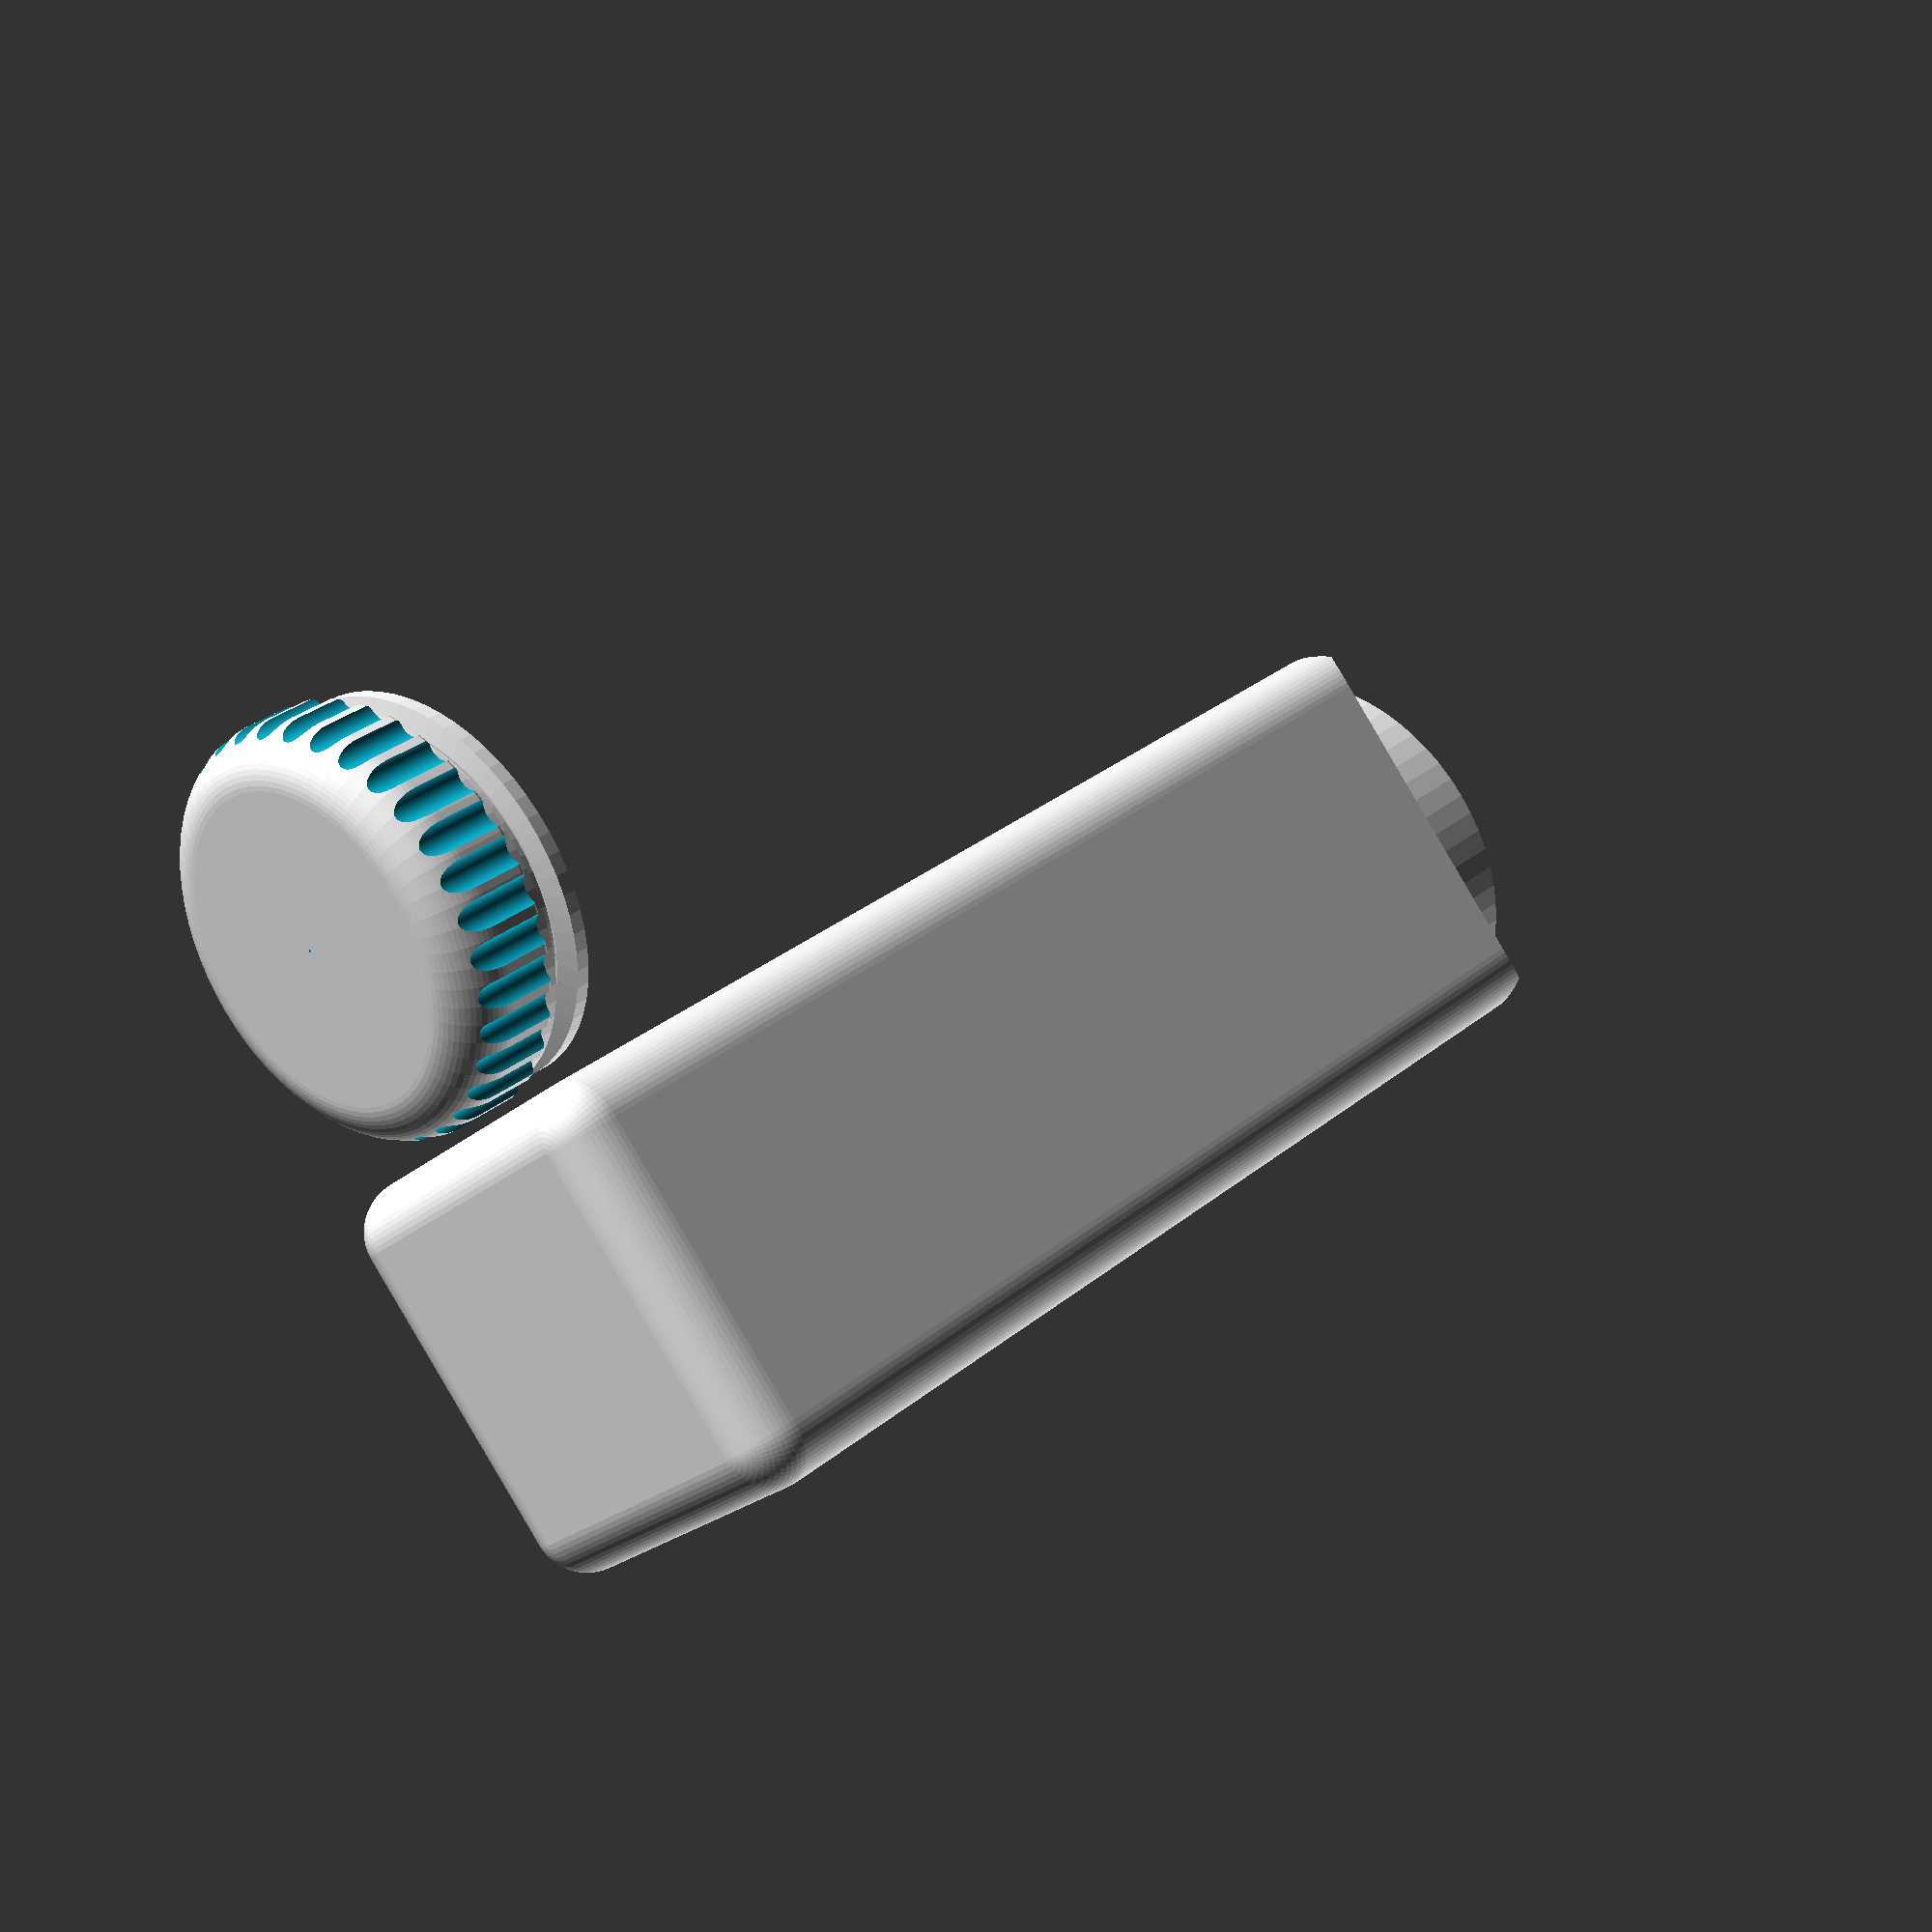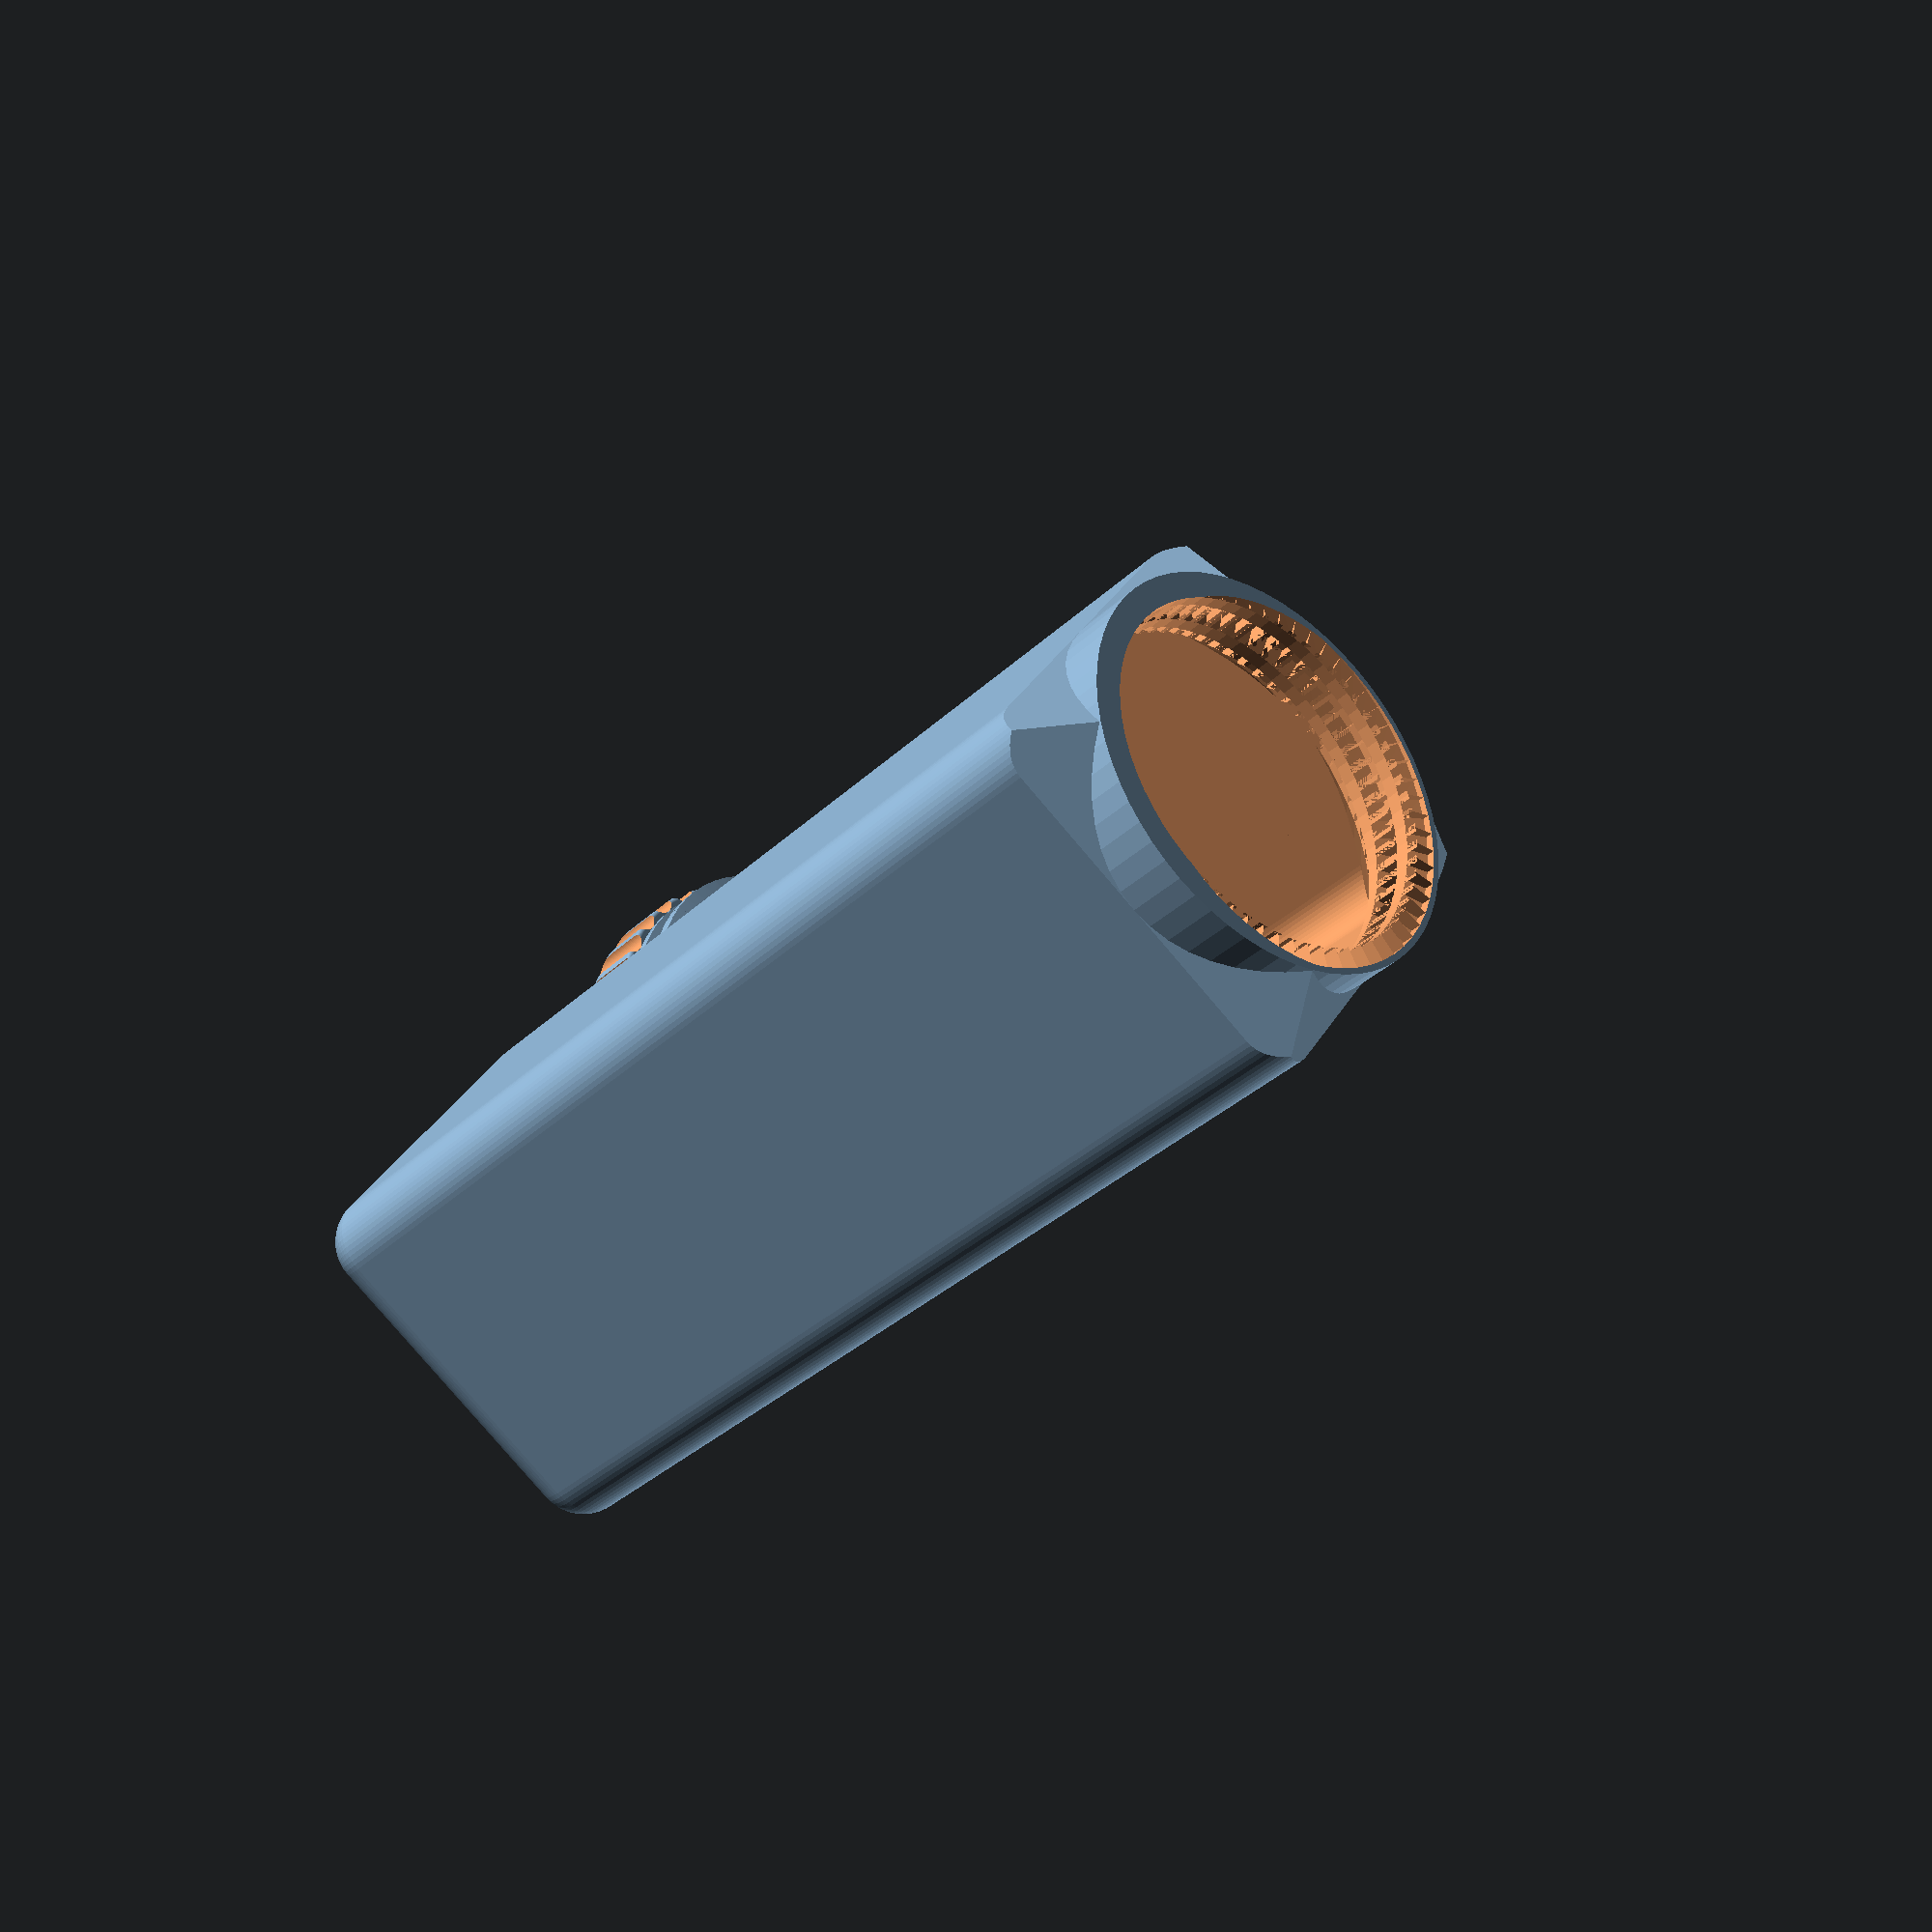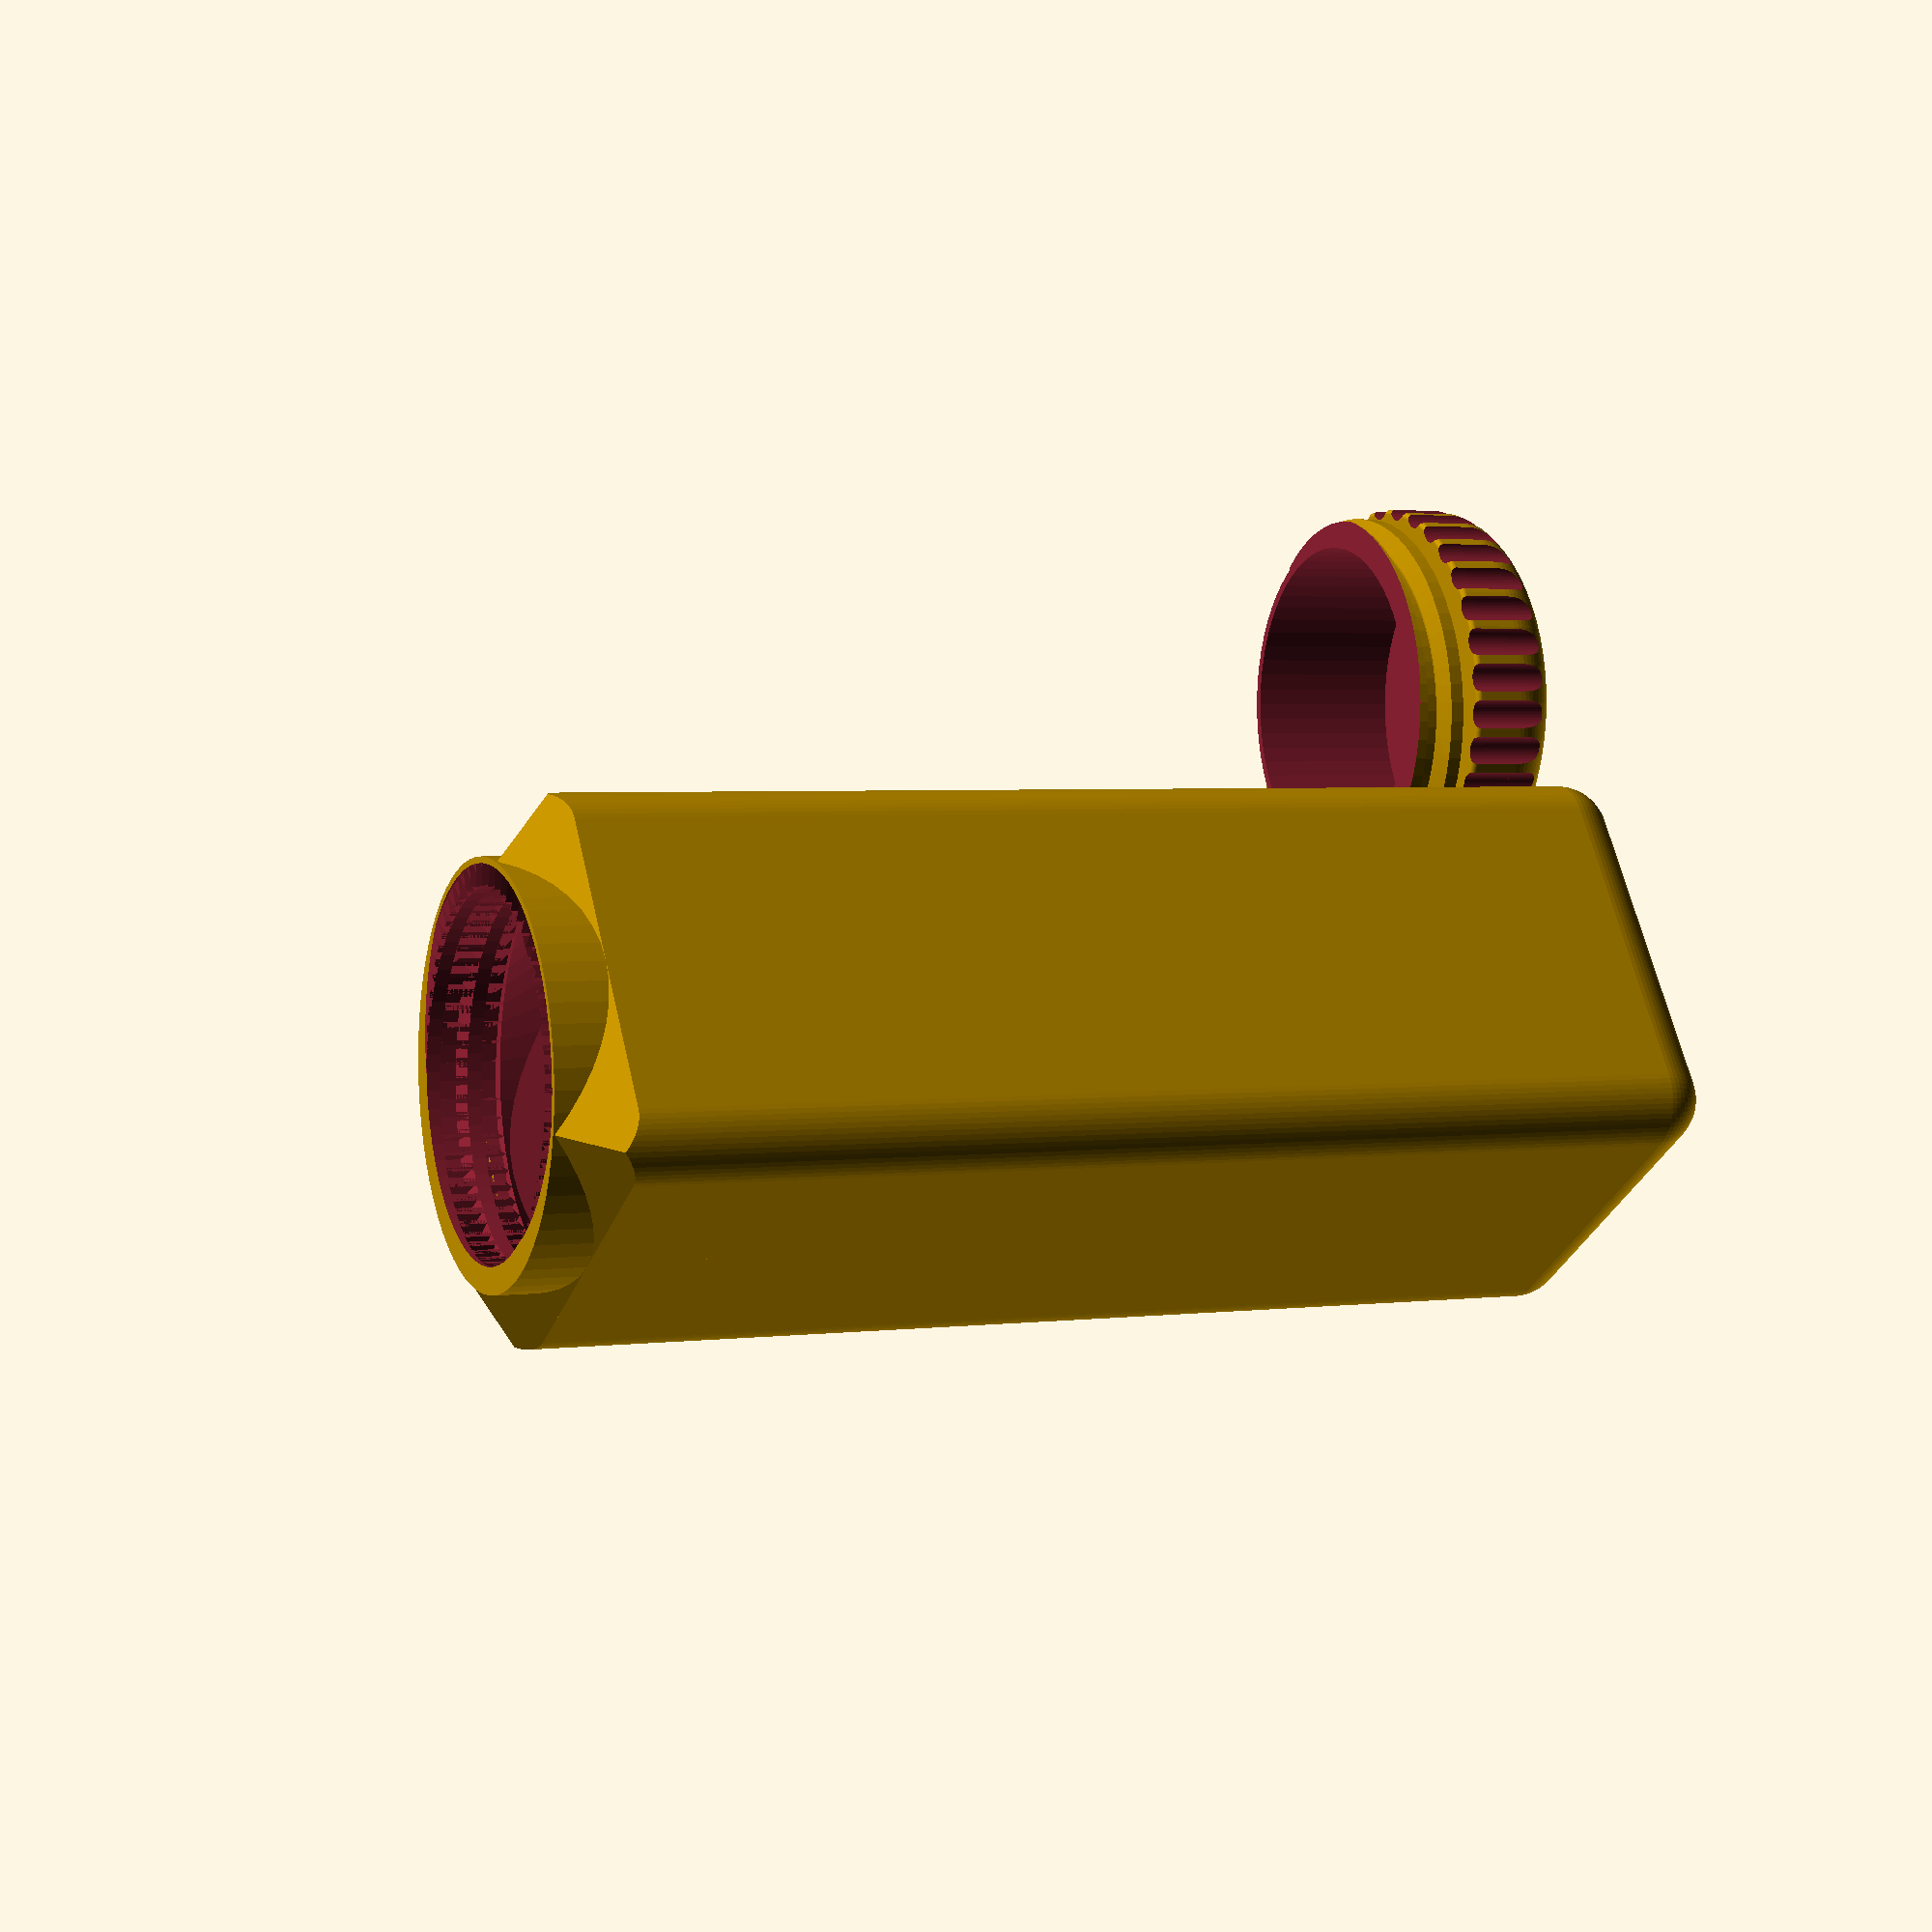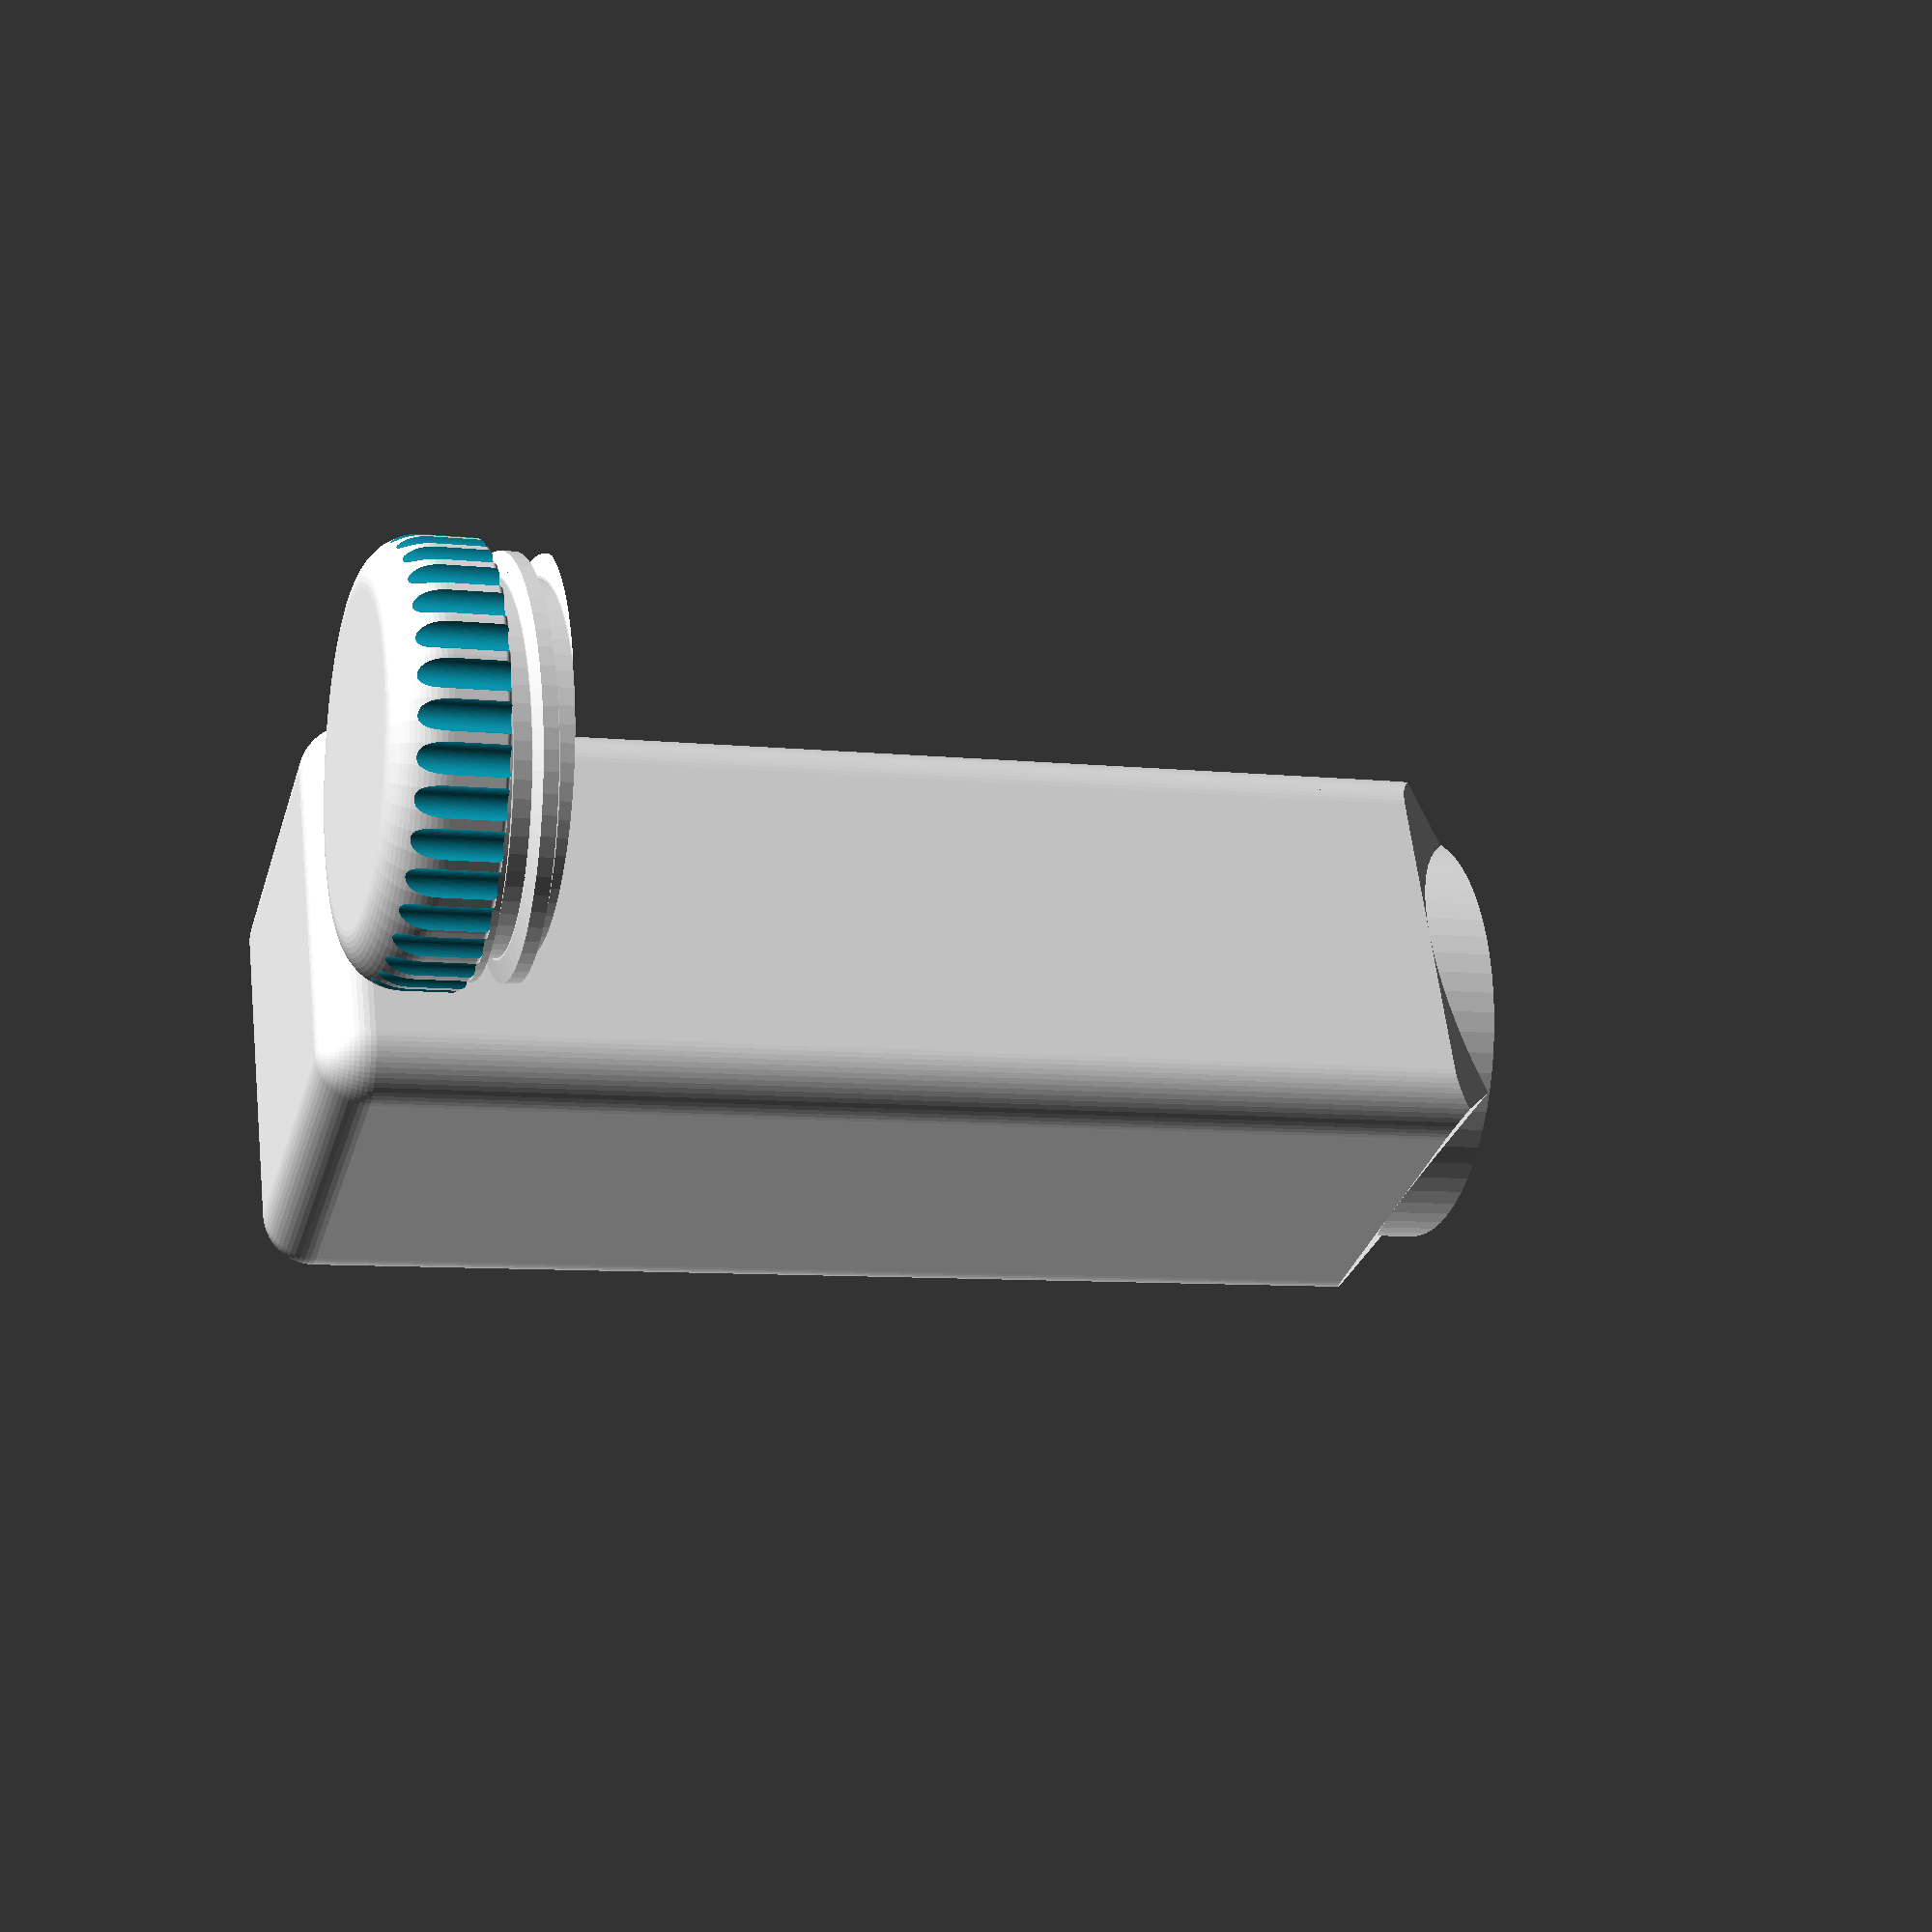
<openscad>
// Cuboidal rounded box with screw top

//////////////////////////////////////////////////
// constants
//////////////////////////////////////////////////

capHeight = 10;
bodyHeight = 115;
bodyWidth = 40;
wall = 1;
roundingSide = 5;
roundingBottom = 5;

threadPitch = 4;
threadTurns = 1;
fullCap = 0;
precision = 64;
threadPrecision = precision;
$fn = precision;

capRounding=[5,0.5];


drawCap = 1;
drawBody = 1;

//////////////////////////////////////////////////
// draw objects
//////////////////////////////////////////////////

if (drawCap) cap();
if (drawBody) translate([bodyWidth+wall,0,0]) body();

//////////////////////////////////////////////////
// modules
//////////////////////////////////////////////////

module cap() {
	difference (){
		union () {
			difference(){
				translate ([0,0,capHeight-threadPitch]) trapezoidThread(length=(threadTurns+1.5)*threadPitch, pitch=threadPitch, pitchRadius = bodyWidth/2-threadPitch/4-wall, stepsPerTurn=threadPrecision);
				
				translate([-bodyWidth/2,-bodyWidth/2,capHeight+(threadTurns+0.5)*threadPitch]) cube([bodyWidth,bodyWidth,threadPitch]);
				translate([-bodyWidth/2,-bodyWidth/2,0]) cube([bodyWidth,bodyWidth,capHeight]);
				
			}
			//#cylinder(r=bodyWidth/2,h=capHeight);
			knob(d=bodyWidth,h=capHeight);
		}
		
//		translate([0,0,-.01]) notches(r1=bodyWidth/2-threadPitch/2, r2=bodyWidth/2, h=capHeight+0.02);
//		torus(r=bodyWidth/2);
		
		if(!fullCap) translate([0,0,wall]) cylinder(r=bodyWidth/2-2*wall-threadPitch/2,h=capHeight+(threadTurns+1)*threadPitch);
	}    
}

//module torus(r=1){
//	rotate_extrude(convexity = 10)
//	translate([r, 0, 0])
//	circle(r = 1);
//}
//
//module notches(r1=1, r2=2, h=1){
//  pi = 3.1415926535897932384626433832795;
//	r3 = (r2-r1)*1.5 + r1; //actual outer radius
//	r4 = r3-r1; //notch radius
//	number = floor(pi*r3/r4*.8);
//	angle = 360/number;
//	for(i = [0 : angle : 360]) {           
//			rotate([0,0,i]) translate ([r3,0,0]) cylinder (r=r4,h=h,center=false);
//	}
//}

module body() {
	h1 = threadPitch*(threadTurns+.5); // thread height
	h2 = bodyHeight-(h1-wall); // height of straight body
	r=roundingBottom;
	rw=r-wall;
	
	rotate([180,0,0]) translate([0,0,-bodyHeight]){
		// straight body
		difference(){
			translate([-bodyWidth/2,-bodyWidth/2,h1]) difference(){
				cubeRounded([bodyWidth,bodyWidth,h2-wall], r=[r,r,0],r4=[r,r,r],r5=[r,r,r],r6=[r,r,r],r7=[r,r,r]);
				
				translate ([wall,wall,-2*wall]) cubeRounded([bodyWidth-2*wall,bodyWidth-2*wall,h2], r=[rw,rw,0],r4=[rw,rw,rw],r5=[rw,rw,rw],r6=[rw,rw,rw],r7=[rw,rw,rw]);
			}
		}
		
		// slope body
		difference(){
			difference(){
				union(){
					// outer body
					rotate([0,0,45]) translate ([0,0,-bodyWidth/2+h1]) cylinder (r1=0,r2=bodyWidth/2*sqrt(2),h=bodyWidth/2, $fn=4);
					// inner slope
					difference(){
						translate([0,0,h1]) cylinder(h=(r1+r2)/4-0.01,r=r2);
						r1=bodyWidth/2-threadPitch/2-wall;
						r2=bodyWidth*sqrt(2)/2;
						translate([0,0,h1]) cylinder(h=(r1+r2)/4,r1=r1,r2=r2);
						body_thread(2*h1);

					}					
				}				
			}
			//center hole
			translate ([0,0,-bodyWidth+0.001]) cylinder (r=bodyWidth/2,h=h1+bodyWidth+0.001);
			// rounding edges
			difference(){
				translate([-bodyWidth,-bodyWidth,0]) cube([bodyWidth*2,bodyWidth*2,h2]);
				translate([-bodyWidth/2,-bodyWidth/2,0]) cubeRounded([bodyWidth,bodyWidth,h2], r=[r,r,0]);
			}
			// cutting top
			translate([-bodyWidth/2,-bodyWidth/2,-bodyWidth]) cube([bodyWidth,bodyWidth,bodyWidth]);
		}

		// thread
		difference(){	
			translate ([0,0,0]) cylinder (r=bodyWidth/2,h=h1);
			body_thread(2*h1);
		}
	}
}

module cubeRounded(	
	size=[3,3,3],
	r=[0,0,0],
	r0=[-1,-1,-1],
	r1=[-1,-1,-1],
	r2=[-1,-1,-1],
	r3=[-1,-1,-1],
	r4=[-1,-1,-1],
	r5=[-1,-1,-1],
	r6=[-1,-1,-1],
	r7=[-1,-1,-1],
	chamfer=[0,0,0,0],
	chamferAngle=60
){

	module t(v=[0,0,0]){translate(v) children();}
	module r(a=[0,0,0]){rotate(a) children();}
	module tr(v=[0,0,0],a=[0,0,0]){t(v) r(a) children();}
	module rt(v=[0,0,0],a=[0,0,0]){r(a) t(v) children();}
	module u(){union() children();}

	module halfTriangle3D(angle=45,h=10,z=10){
		linear_extrude(z) halfTriangle(angle,h);
	}

	module halfTriangle(angle=45,h=10){
		r=angle;
		base=h*tan(r);
		sidex=2.1*base*cos(r);
		sidey=h/cos(r)+base;
		
		intersection(){
			tr([base,0,0],[0,0,r]) translate([-sidex,0,0]) square([sidex,sidey]);
			square([2.2*base,1.1*h]);
		}
	}
	
	function sat3(a) = [max(0,a.x),max(0,a.y),max(0,a.z)];
	function chg(a, b) = (a.x==-1 && a.y==-1 && a.z==-1) ? b : a;

	_r0 = sat3(chg(r0, r));
	_r1 = sat3(chg(r1, r));
	_r2 = sat3(chg(r2, r));
	_r3 = sat3(chg(r3, r));
	_r4 = sat3(chg(r4, r));
	_r5 = sat3(chg(r5, r));
	_r6 = sat3(chg(r6, r));
	_r7 = sat3(chg(r7, r));
		
	hull(){
		translate(_r0) scale(_r0) sphere(1);
		translate([size.x-_r1.x,_r1.y,_r1.z]) scale(_r1) sphere(1);
		translate([_r2.x,size.y-_r2.y,_r2.z]) scale(_r2) sphere(1);
		translate([size.x-_r3.x,size.y-_r3.y,_r3.z]) scale(_r3) sphere(1);

		translate([_r4.x,_r4.y,size.z-_r4.z]) scale(_r4) sphere(1);
		translate([size.x-_r5.x,_r5.y,size.z-_r5.z]) scale(_r5) sphere(1);
		translate([_r6.x,size.y-_r6.y,size.z-_r6.z]) scale(_r6) sphere(1);
		translate([size.x-_r7.x,size.y-_r7.y,size.z-_r7.z]) scale(_r7) sphere(1);
	}
	
	//chamfering
	if(chamfer[0]) r([0,90,0]) halfTriangle3D(90-chamferAngle,size.y/(chamfer[2]+1),size.x);
		
	if(chamfer[2]) tr([0,size.y,0],[0,90,0]) mirror([0,1,0]) halfTriangle3D(90-chamferAngle,size.y/(chamfer[0]+1),size.x);

	if(chamfer[1]) tr([0,size.y,0],[90,90,0]) halfTriangle3D(90-chamferAngle,size.x/(chamfer[3]+1),size.y);

	if(chamfer[3]) tr([size.x,size.y,0],[90,90,0]) mirror([0,1,0]) halfTriangle3D(90-chamferAngle,size.x/(chamfer[1]+1),size.y);
}

module body_thread(h = 1) {
	translate ([0,0,0]) trapezoidThreadNegativeSpace(length=h, pitch=threadPitch, pitchRadius = bodyWidth/2-threadPitch/4-wall, stepsPerTurn=threadPrecision);
}

/*
* Thread library: http://www.thingiverse.com/thing:8793 by syvwlch
* Copied in to have one code file
*/

module threadPiece(Xa, Ya, Za, Xb, Yb, Zb, radiusa, radiusb, tipRatioa, tipRatiob, threadAngleTop, threadAngleBottom)
{	
	angleZ=atan2(Ya, Xa);
	twistZ=atan2(Yb, Xb)-atan2(Ya, Xa);

	polyPoints=[
		[Xa+ radiusa*cos(+angleZ),		Ya+ radiusa*sin(+angleZ),		Za ],
		[Xa+ radiusa*cos(+angleZ),		Ya+ radiusa*sin(+angleZ),		Za + radiusa*tipRatioa ],
		[Xa ,						Ya ,						Za+ radiusa*(tipRatioa+sin(threadAngleTop)) ],
		[Xa ,						Ya ,						Za ],
		[Xa ,						Ya ,						Za+ radiusa*sin(threadAngleBottom) ],
	
		[Xb+ radiusb*cos(angleZ+twistZ),	Yb+ radiusb*sin(angleZ+twistZ),	Zb ],
		[Xb+ radiusb*cos(angleZ+twistZ),	Yb+ radiusb*sin(angleZ+twistZ),	Zb+ radiusb*tipRatiob ],
		[Xb ,						Yb ,						Zb+ radiusb*(tipRatiob+sin(threadAngleTop)) ],
		[Xb ,						Yb ,						Zb ],
		[Xb ,						Yb ,						Zb+ radiusb*sin(threadAngleBottom)] ];
	
	polyTriangles=[
		[ 0, 1, 6 ], [ 0, 6, 5 ], 					// tip of profile
		[ 1, 7, 6 ], [ 1, 2, 7 ], 					// upper side of profile
		[ 0, 5, 4 ], [ 4, 5, 9 ], 					// lower side of profile
		[ 4, 9, 3 ], [ 9, 8, 3 ], [ 3, 8, 2 ], [ 8, 7, 2 ], 	// back of profile
		[ 0, 4, 3 ], [ 0, 3, 2 ], [ 0, 2, 1 ], 			// a side of profile
		[ 5, 8, 9 ], [ 5, 7, 8 ], [ 5, 6, 7 ]  			// b side of profile
		 ];
	
	polyhedron( polyPoints, polyTriangles );
}

module shaftPiece(Xa, Ya, Za, Xb, Yb, Zb, radiusa, radiusb, tipRatioa, tipRatiob, threadAngleTop=15, threadAngleBottom=-15)
{	
	angleZ=atan2(Ya, Xa);
	twistZ=atan2(Yb, Xb)-atan2(Ya, Xa);

//	threadAngleTop=15;
//	threadAngleBottom=-15;

	shaftRatio=0.5;

	polyPoints1=[
		[Xa,						Ya,						Za + radiusa*sin(threadAngleBottom) ],
		[Xa,						Ya,						Za + radiusa*(tipRatioa+sin(threadAngleTop)) ],
		[Xa*shaftRatio,				Ya*shaftRatio ,				Za + radiusa*(tipRatioa+sin(threadAngleTop)) ],
		[Xa*shaftRatio ,				Ya*shaftRatio ,				Za ],
		[Xa*shaftRatio ,				Ya*shaftRatio ,				Za + radiusa*sin(threadAngleBottom) ],
	
		[Xb,						Yb,						Zb + radiusb*sin(threadAngleBottom) ],
		[Xb,						Yb,						Zb + radiusb*(tipRatiob+sin(threadAngleTop)) ],
		[Xb*shaftRatio ,				Yb*shaftRatio ,				Zb + radiusb*(tipRatiob+sin(threadAngleTop)) ],
		[Xb*shaftRatio ,				Yb*shaftRatio ,				Zb ],
		[Xb*shaftRatio ,				Yb*shaftRatio ,				Zb + radiusb*sin(threadAngleBottom) ] ];
	
	polyTriangles1=[
		[ 0, 1, 6 ], [ 0, 6, 5 ], 					// tip of profile
		[ 1, 7, 6 ], [ 1, 2, 7 ], 					// upper side of profile
		[ 0, 5, 4 ], [ 4, 5, 9 ], 					// lower side of profile
		[ 3, 4, 9 ], [ 9, 8, 3 ], [ 2, 3, 8 ], [ 8, 7, 2 ], 	// back of profile
		[ 0, 4, 3 ], [ 0, 3, 2 ], [ 0, 2, 1 ], 			// a side of profile
		[ 5, 8, 9 ], [ 5, 7, 8 ], [ 5, 6, 7 ]  			// b side of profile
		 ];
	

	// this is the back of the raised part of the profile
	polyhedron( polyPoints1, polyTriangles1 );
}

module trapezoidThread(
	length=45,				// axial length of the threaded rod
	pitch=10,				// axial distance from crest to crest
	pitchRadius=10,			// radial distance from center to mid-profile
	threadHeightToPitch=0.5,	// ratio between the height of the profile and the pitch
						// std value for Acme or metric lead screw is 0.5
	profileRatio=0.5,			// ratio between the lengths of the raised part of the profile and the pitch
						// std value for Acme or metric lead screw is 0.5
	threadAngle=30,			// angle between the two faces of the thread
						// std value for Acme is 29 or for metric lead screw is 30
	RH=true,				// true/false the thread winds clockwise looking along shaft, i.e.follows the Right Hand Rule
	clearance=0.1,			// radial clearance, normalized to thread height
	backlash=0.1,			// axial clearance, normalized to pitch
	stepsPerTurn=24			// number of slices to create per turn
		)
{

	numberTurns=length/pitch;
		
	steps=stepsPerTurn*numberTurns;

	trapezoidRatio=				2*profileRatio*(1-backlash);

	function	threadAngleTop(i)=	threadAngle/2;
	function	threadAngleBottom(i)=	-threadAngle/2;

	function 	threadHeight(i)=		pitch*threadHeightToPitch;

	function	pitchRadius(i)=		pitchRadius;
	function	minorRadius(i)=		pitchRadius(i)-0.5*threadHeight(i);
	
	function 	X(i)=				minorRadius(i)*cos(i*360*numberTurns);
	function 	Y(i)=				minorRadius(i)*sin(i*360*numberTurns);
	function 	Z(i)=				pitch*numberTurns*i;

	function	tip(i)=			trapezoidRatio*(1-0.5*sin(threadAngleTop(i))+0.5*sin(threadAngleBottom(i)));

	// this is the threaded rod

	if (RH==true)
	translate([0,0,-threadHeight(0)*sin(threadAngleBottom(0))])
	for (i=[0:steps-1])
	{
		threadPiece(
			Xa=				X(i/steps),
			Ya=				Y(i/steps),
			Za=				Z(i/steps),
			Xb=				X((i+1)/steps),
			Yb=				Y((i+1)/steps), 
			Zb=				Z((i+1)/steps), 
			radiusa=			threadHeight(i/steps), 
			radiusb=			threadHeight((i+1)/steps),
			tipRatioa=			tip(i/steps),
			tipRatiob=			tip((i+1)/steps),
			threadAngleTop=		threadAngleTop(i), 
			threadAngleBottom=	threadAngleBottom(i)
			);

		shaftPiece(
			Xa=				X(i/steps),
			Ya=				Y(i/steps),
			Za=				Z(i/steps),
			Xb=				X((i+1)/steps),
			Yb=				Y((i+1)/steps), 
			Zb=				Z((i+1)/steps), 
			radiusa=			threadHeight(i/steps), 
			radiusb=			threadHeight((i+1)/steps),
			tipRatioa=			tip(i/steps),
			tipRatiob=			tip((i+1)/steps),
			threadAngleTop=		threadAngleTop(i), 
			threadAngleBottom=	threadAngleBottom(i)
			);
	}

	if (RH==false)
	translate([0,0,-threadHeight(0)*sin(threadAngleBottom(0))])
	mirror([0,1,0])
	for (i=[0:steps-1])
	{
		threadPiece(
			Xa=				X(i/steps),
			Ya=				Y(i/steps),
			Za=				Z(i/steps),
			Xb=				X((i+1)/steps),
			Yb=				Y((i+1)/steps), 
			Zb=				Z((i+1)/steps), 
			radiusa=			threadHeight(i/steps), 
			radiusb=			threadHeight((i+1)/steps),
			tipRatioa=			tip(i/steps),
			tipRatiob=			tip((i+1)/steps),
			threadAngleTop=		threadAngleTop(i), 
			threadAngleBottom=	threadAngleBottom(i)
			);

		shaftPiece(
			Xa=				X(i/steps),
			Ya=				Y(i/steps),
			Za=				Z(i/steps),
			Xb=				X((i+1)/steps),
			Yb=				Y((i+1)/steps), 
			Zb=				Z((i+1)/steps), 
			radiusa=			threadHeight(i/steps), 
			radiusb=			threadHeight((i+1)/steps),
			tipRatioa=			tip(i/steps),
			tipRatiob=			tip((i+1)/steps),
			threadAngleTop=		threadAngleTop(i), 
			threadAngleBottom=	threadAngleBottom(i)
			);
	}

	rotate([0,0,180/stepsPerTurn])
	cylinder(
		h=length+threadHeight(1)*(tip(1)+sin( threadAngleTop(1) )-1*sin( threadAngleBottom(1) ) ),
		r1=minorRadius(0)-clearance*threadHeight(0),
		r2=minorRadius(0)-clearance*threadHeight(0)
			);
}

module trapezoidThreadNegativeSpace(
	length=45,				// axial length of the threaded rod
	pitch=10,				// axial distance from crest to crest
	pitchRadius=10,			// radial distance from center to mid-profile
	threadHeightToPitch=0.5,	// ratio between the height of the profile and the pitch
						// std value for Acme or metric lead screw is 0.5
	profileRatio=0.5,			// ratio between the lengths of the raised part of the profile and the pitch
						// std value for Acme or metric lead screw is 0.5
	threadAngle=30,			// angle between the two faces of the thread
						// std value for Acme is 29 or for metric lead screw is 30
	RH=true,				// true/false the thread winds clockwise looking along shaft, i.e.follows the Right Hand Rule
	countersunk=0,			// depth of 45 degree chamfered entries, normalized to pitch
	clearance=0.1,			// radial clearance, normalized to thread height
	backlash=0.1,			// axial clearance, normalized to pitch
	stepsPerTurn=24			// number of slices to create per turn
		)
{

	translate([0,0,-countersunk*pitch])	
	cylinder(
		h=2*countersunk*pitch, 
		r2=pitchRadius+clearance*pitch+0.25*pitch,
		r1=pitchRadius+clearance*pitch+0.25*pitch+2*countersunk*pitch
			);

	translate([0,0,countersunk*pitch])	
	translate([0,0,-pitch])
	trapezoidThread(
		length=length+0.5*pitch, 				// axial length of the threaded rod 
		pitch=pitch, 					// axial distance from crest to crest
		pitchRadius=pitchRadius+clearance*pitch, 	// radial distance from center to mid-profile
		threadHeightToPitch=threadHeightToPitch, 	// ratio between the height of the profile and the pitch 
									// std value for Acme or metric lead screw is 0.5
		profileRatio=profileRatio, 			// ratio between the lengths of the raised part of the profile and the pitch
									// std value for Acme or metric lead screw is 0.5
		threadAngle=threadAngle,			// angle between the two faces of the thread
									// std value for Acme is 29 or for metric lead screw is 30
		RH=true, 						// true/false the thread winds clockwise looking along shaft
									// i.e.follows  Right Hand Rule
		clearance=0, 					// radial clearance, normalized to thread height
		backlash=-backlash, 				// axial clearance, normalized to pitch
		stepsPerTurn=stepsPerTurn 			// number of slices to create per turn
			);	

	translate([0,0,length-countersunk*pitch])
	cylinder(
		h=2*countersunk*pitch, 
		r1=pitchRadius+clearance*pitch+0.25*pitch,
		r2=pitchRadius+clearance*pitch+0.25*pitch+2*countersunk*pitch
			);
}

module trapezoidNut(
	length=45,				// axial length of the threaded rod
	radius=25,				// outer radius of the nut
	pitch=10,				// axial distance from crest to crest
	pitchRadius=10,			// radial distance from center to mid-profile
	threadHeightToPitch=0.5,	// ratio between the height of the profile and the pitch
						// std value for Acme or metric lead screw is 0.5
	profileRatio=0.5,			// ratio between the lengths of the raised part of the profile and the pitch
						// std value for Acme or metric lead screw is 0.5
	threadAngle=30,			// angle between the two faces of the thread
						// std value for Acme is 29 or for metric lead screw is 30
	RH=true,				// true/false the thread winds clockwise looking along shaft, i.e.follows the Right Hand Rule
	countersunk=0,			// depth of 45 degree chamfered entries, normalized to pitch
	clearance=0.1,			// radial clearance, normalized to thread height
	backlash=0.1,			// axial clearance, normalized to pitch
	stepsPerTurn=24			// number of slices to create per turn
		)
{
	difference() 
	{
		cylinder(
			h=length,
			r1=radius, 
			r2=radius
				);
		
		trapezoidThreadNegativeSpace(
			length=length, 					// axial length of the threaded rod 
			pitch=pitch, 					// axial distance from crest to crest
			pitchRadius=pitchRadius, 			// radial distance from center to mid-profile
			threadHeightToPitch=threadHeightToPitch, 	// ratio between the height of the profile and the pitch 
										// std value for Acme or metric lead screw is 0.5
			profileRatio=profileRatio, 			// ratio between the lengths of the raised part of the profile and the pitch
										// std value for Acme or metric lead screw is 0.5
			threadAngle=threadAngle,			// angle between the two faces of the thread
										// std value for Acme is 29 or for metric lead screw is 30
			RH=true, 						// true/false the thread winds clockwise looking along shaft
										// i.e.follows  Right Hand Rule
			countersunk=countersunk,			// depth of 45 degree countersunk entries, normalized to pitch
			clearance=clearance, 				// radial clearance, normalized to thread height
			backlash=backlash, 				// axial clearance, normalized to pitch
			stepsPerTurn=stepsPerTurn 			// number of slices to create per turn
				);	
	}
}

module knob(d=10,h=10) {

	notchesDepth = wall;

	//bottom rounding of knob
	rounding1 = capRounding[0];
	//top rounding of knob
	rounding2 = capRounding[1];
	//outer diameter of the nut
	nut = 0;
	// M3 = 6.15, M5 = 8.8;

	nutDepth = 3.75;
	bolt = 0;
	
	noth = 0.01; // hack for preview only
	tol = 0.15;

	module notches(r1=1, r2=2, h=1){
		r3 = (r2-r1)*1.5 + r1; //actual outer radius
		r4 = r3-r1; //notch radius
		if(r4>0.001) {
			pi = 3.1415926535897932384626433832795;
			number = floor(pi*r3/r4*.8);
			angle = 360/number;
			for(i = [0 : angle : 360]) {           
					rotate([0,0,i]) translate ([r3,0,0]) cylinder (r=r4,h=h,center=false);
			}
		}
	}

	module nut(d=3, h=1){
		cylinder(d=d,h=h,$fn=6);
	}

	module cylinderRounded(d=10,h=10,r1=4,r2=1){
		r_1 = (r1<=0)?0.0001:r1;
		r_2 = (r2<=0)?0.0001:r2;
		
		hull(){
			translate([0,0,r_1]) mirror([0,0,1]) torusQuart(r1=d/2-r_1,r2=r_1);
			translate([0,0,h-r_2]) torusQuart(r1=d/2-r_2,r2=r_2);
		}
	}

	module torusQuart(r1=10,r2=1){
		rotate_extrude(convexity = 10)
		intersection(){
			translate([r1, 0, 0]) circle(r = r2);
			translate([r1, 0, 0]) square([2*r2,2*r2]);
		}
	}

	intersection(){
		difference (){
			cylinder(r=d/2,h=h);		
			translate([0,0,-noth]) notches(r1=d/2-notchesDepth, r2=d/2, h=h+2*noth);
			translate([0,0,h-nutDepth+noth]) nut(d=nut+tol,h=nutDepth); //smaller tolerance so it fits firmly
			translate([0,0,-noth]) cylinder(h=2*h,d=bolt+2*tol);
		}    
		cylinderRounded(h=h,d=d,r1=rounding1,r2=rounding2);
	}
}


</openscad>
<views>
elev=149.3 azim=311.8 roll=319.4 proj=p view=wireframe
elev=214.4 azim=303.9 roll=218.5 proj=p view=solid
elev=357.1 azim=56.2 roll=66.4 proj=p view=wireframe
elev=187.7 azim=203.1 roll=287.1 proj=p view=solid
</views>
